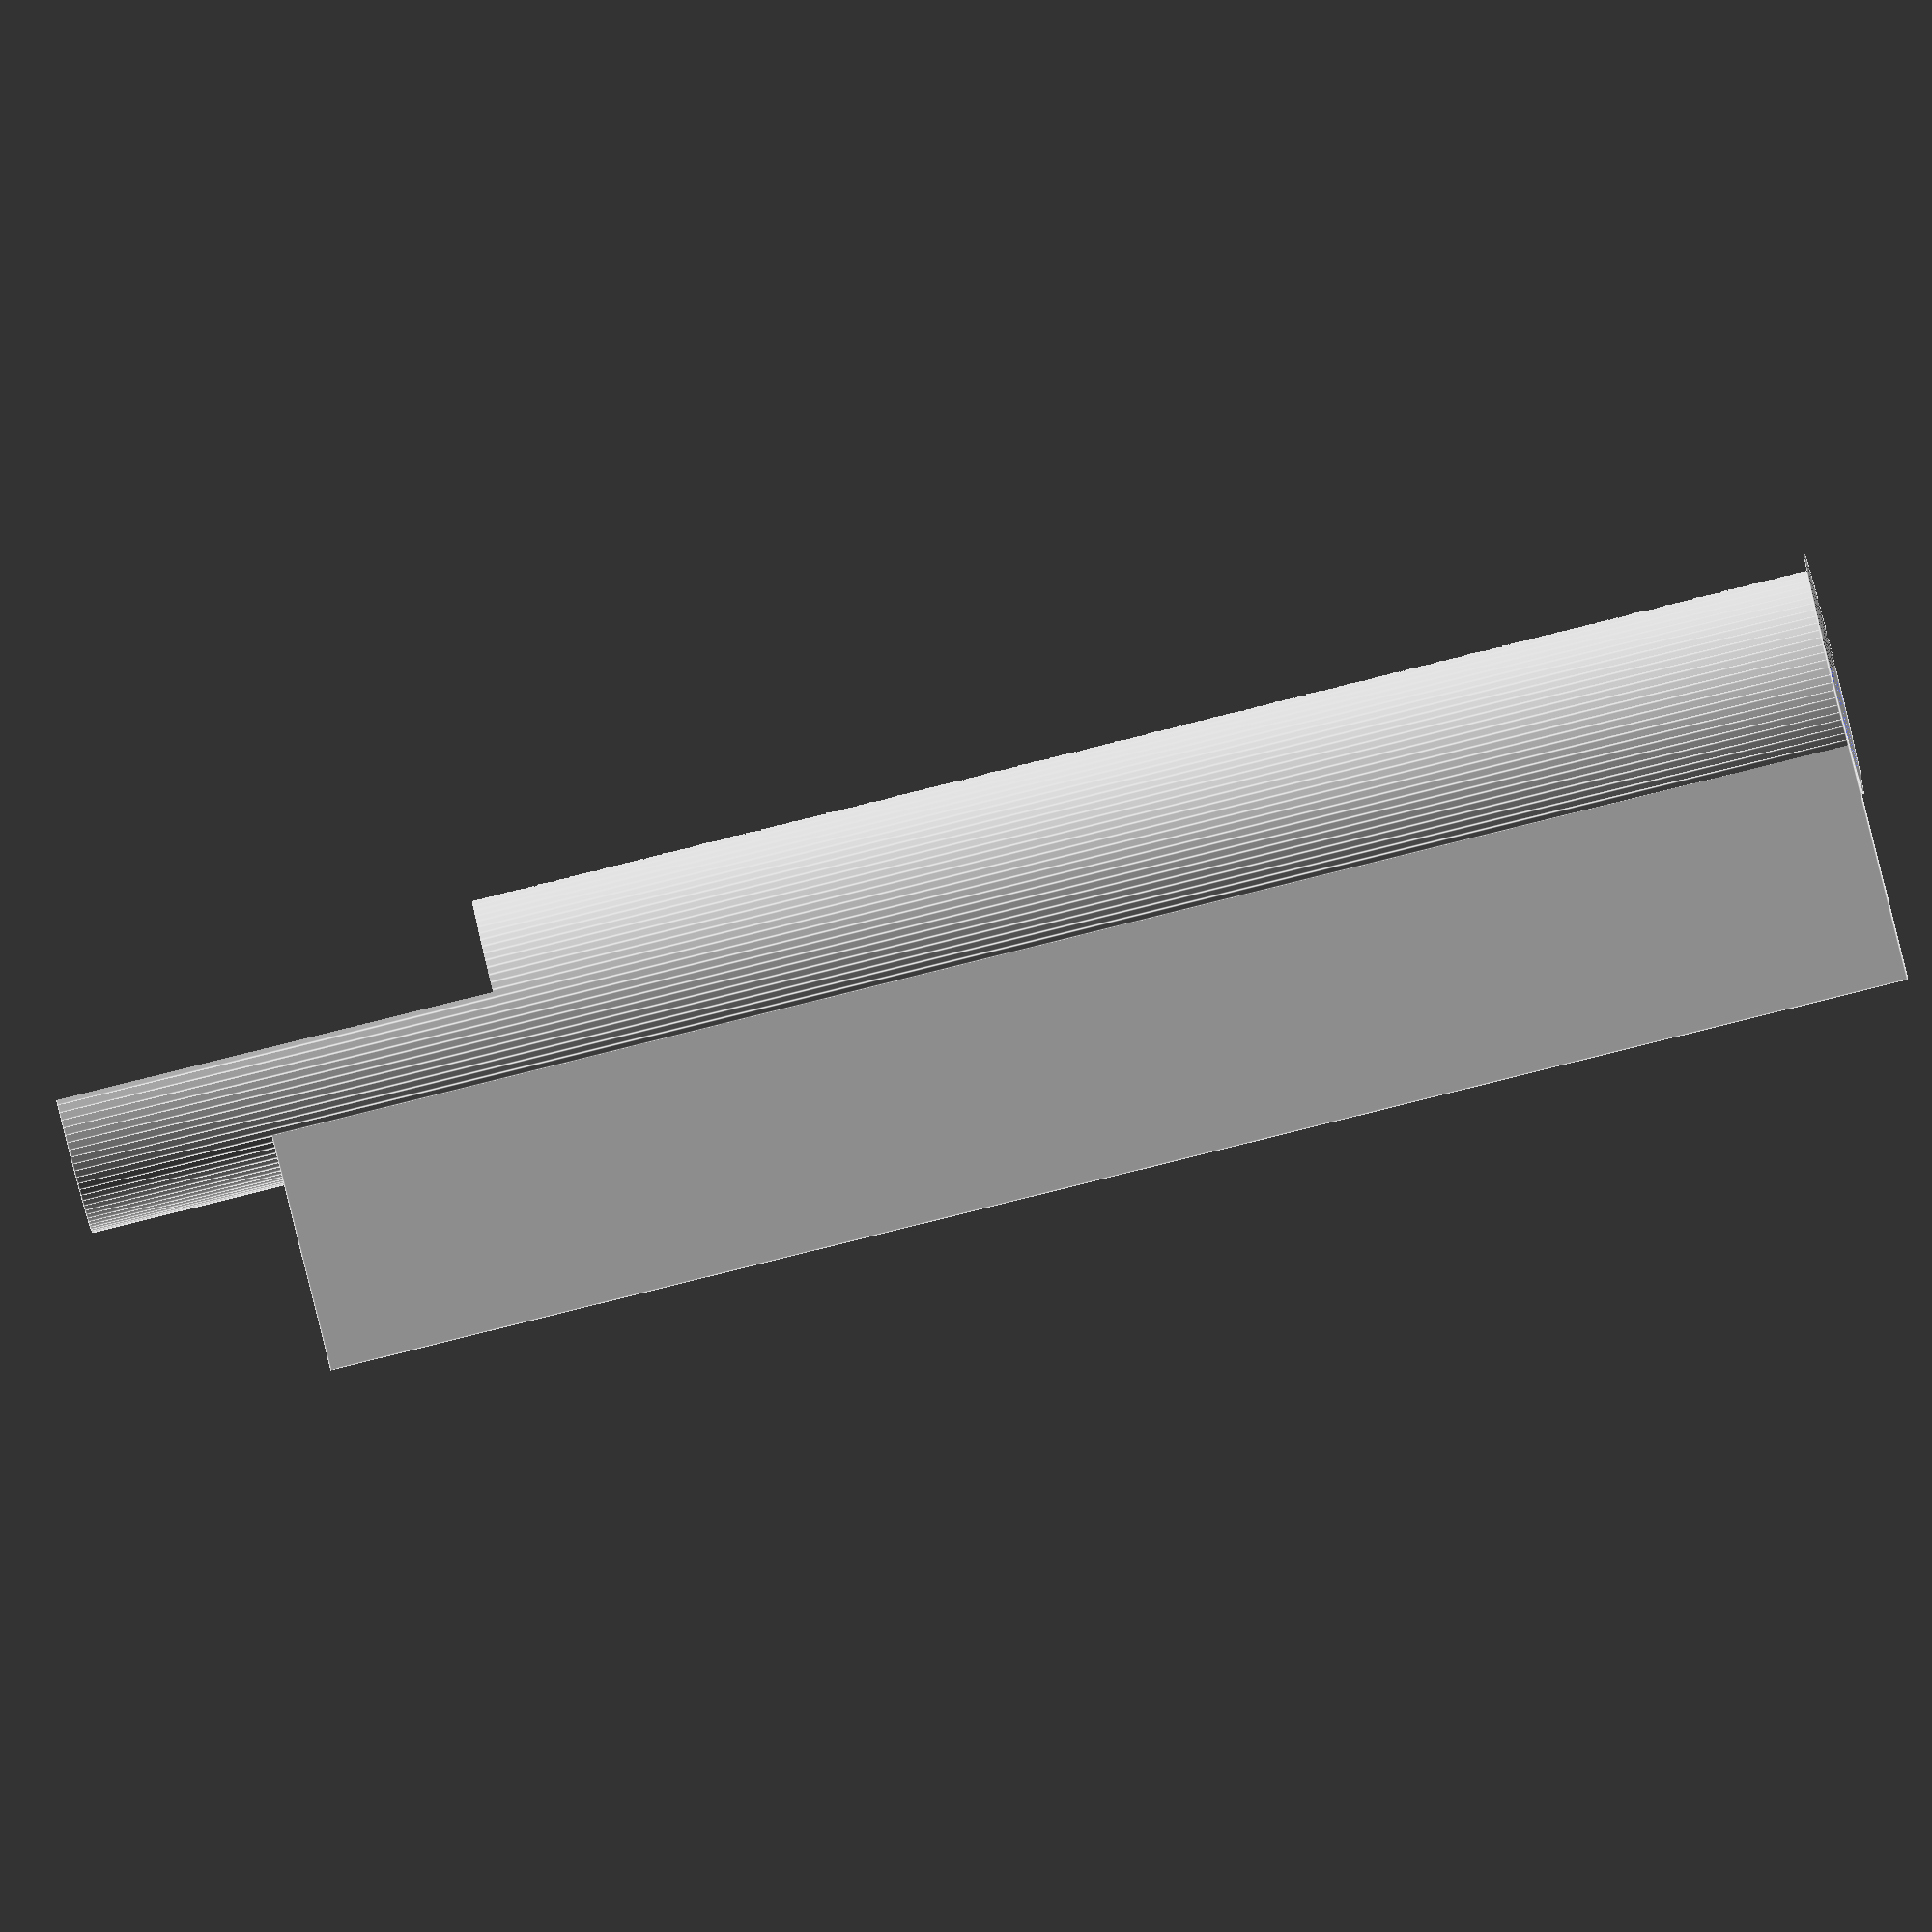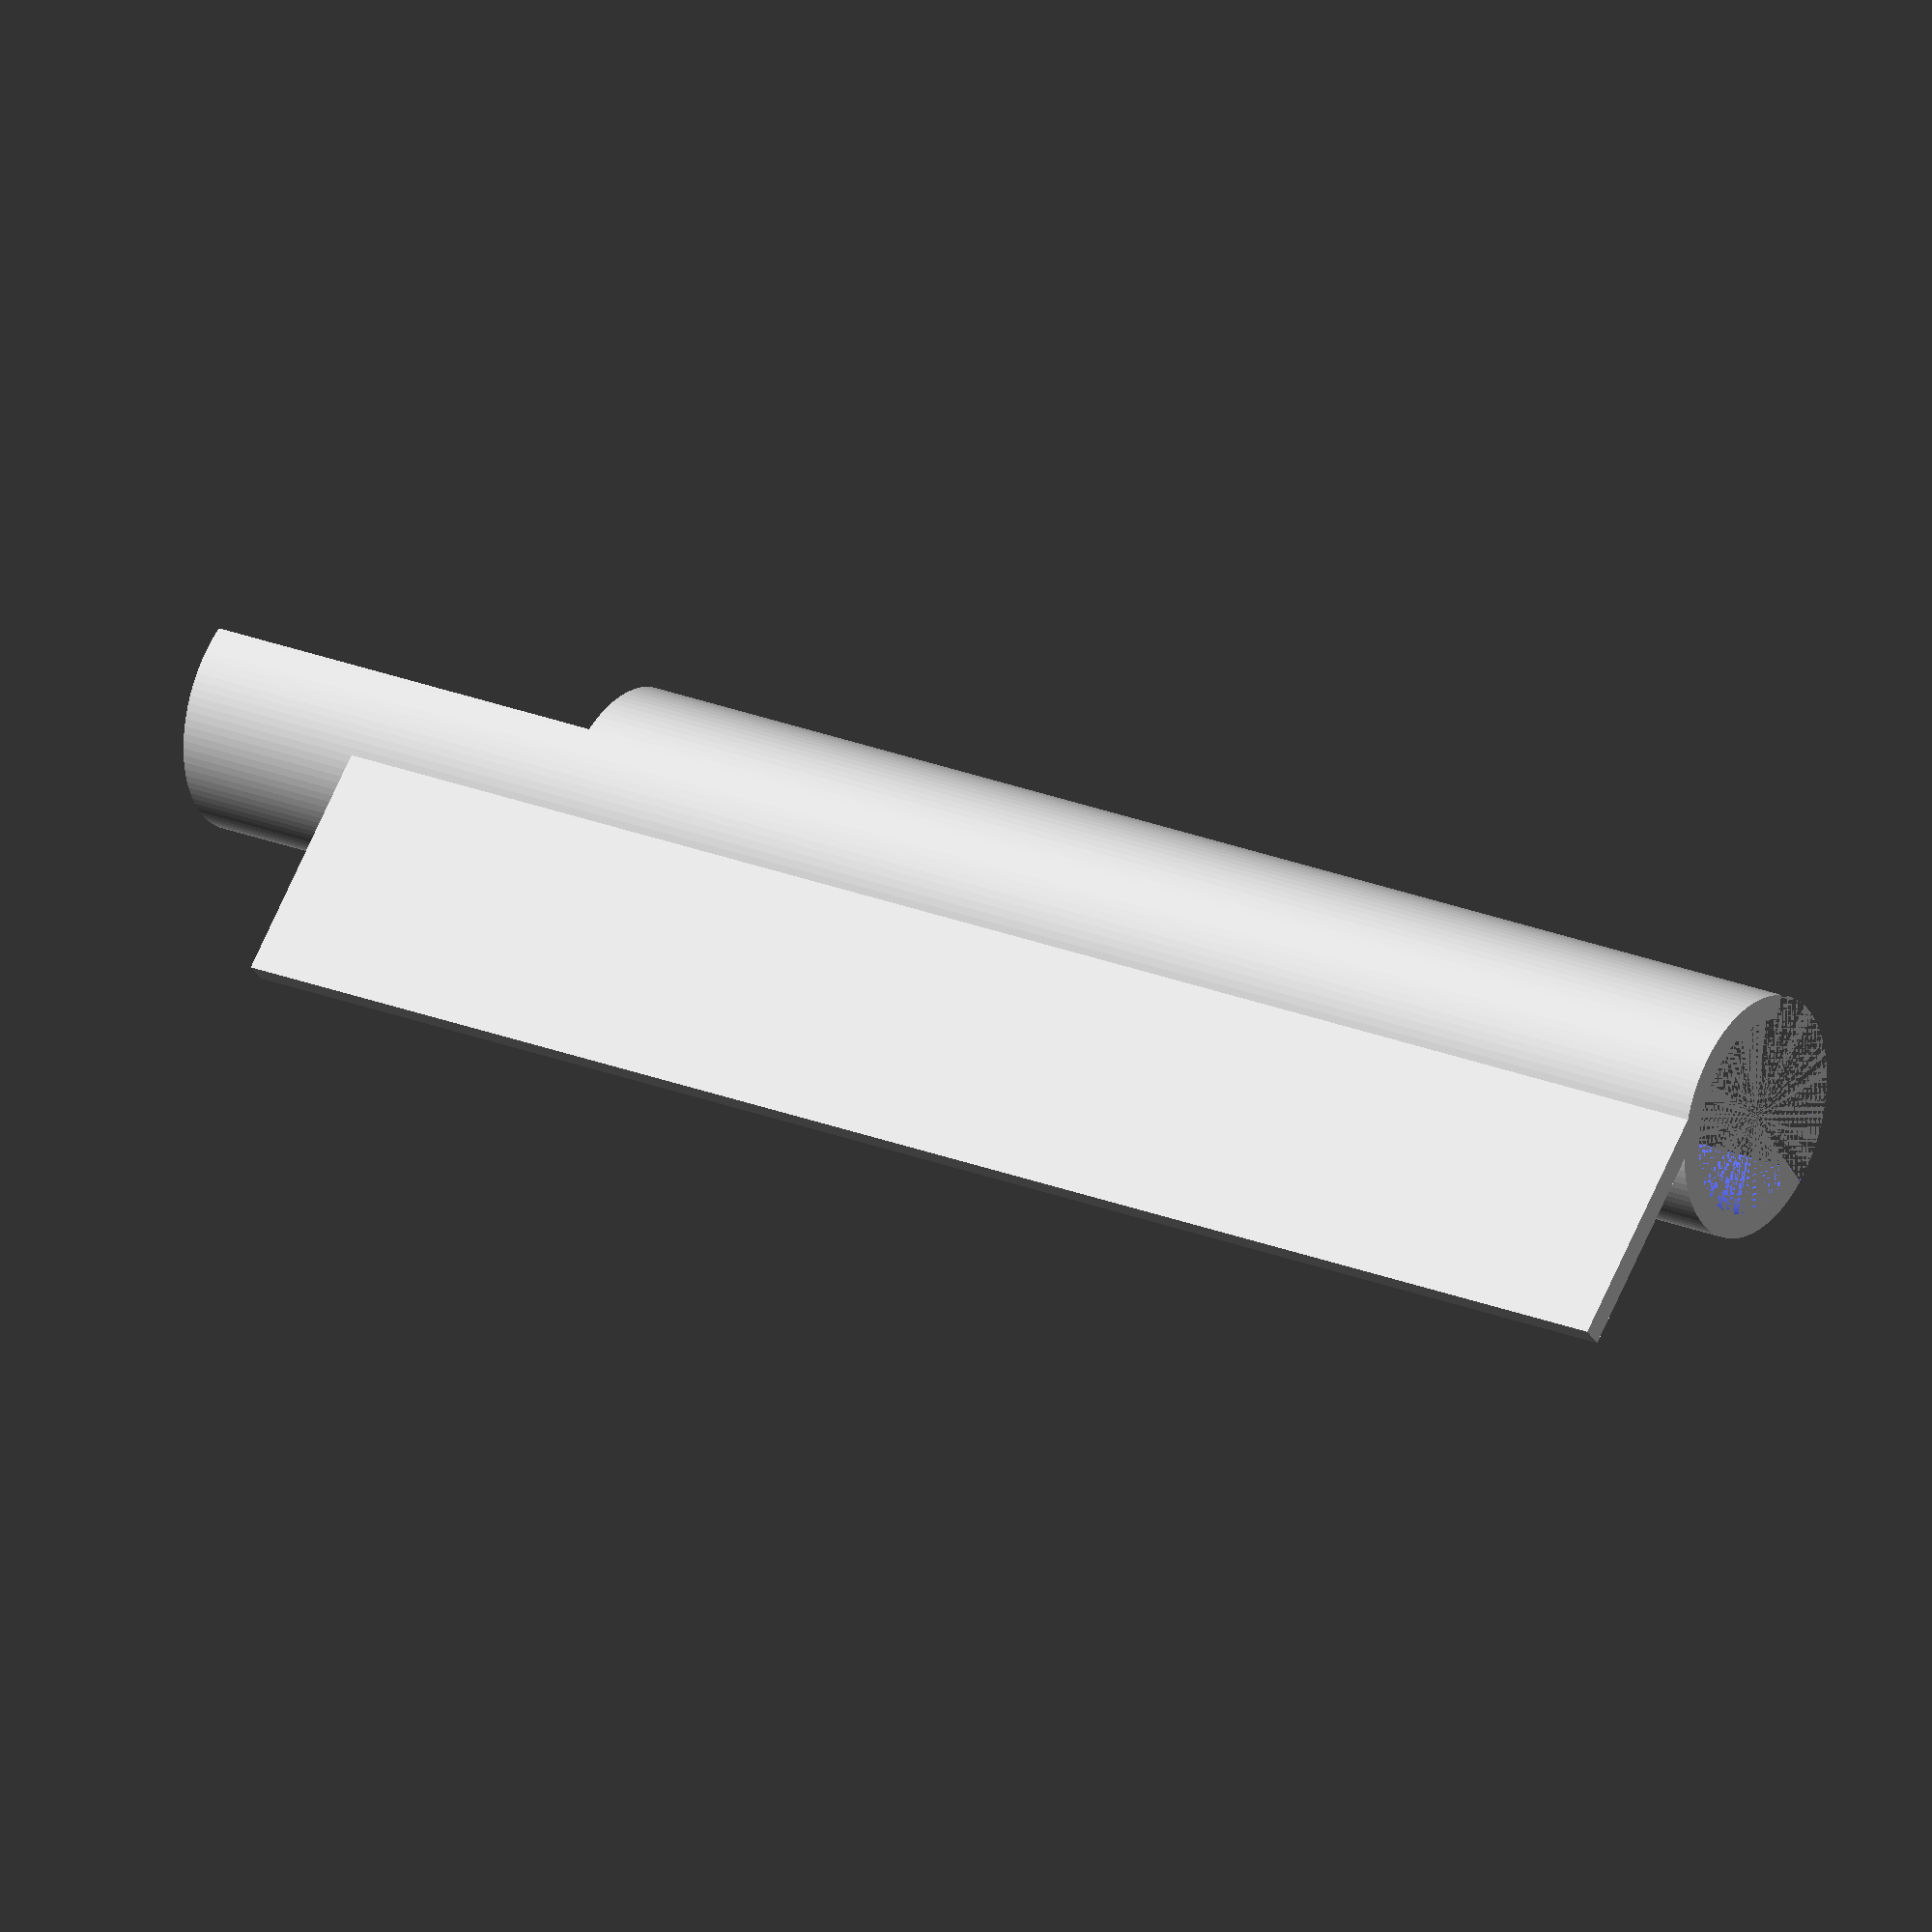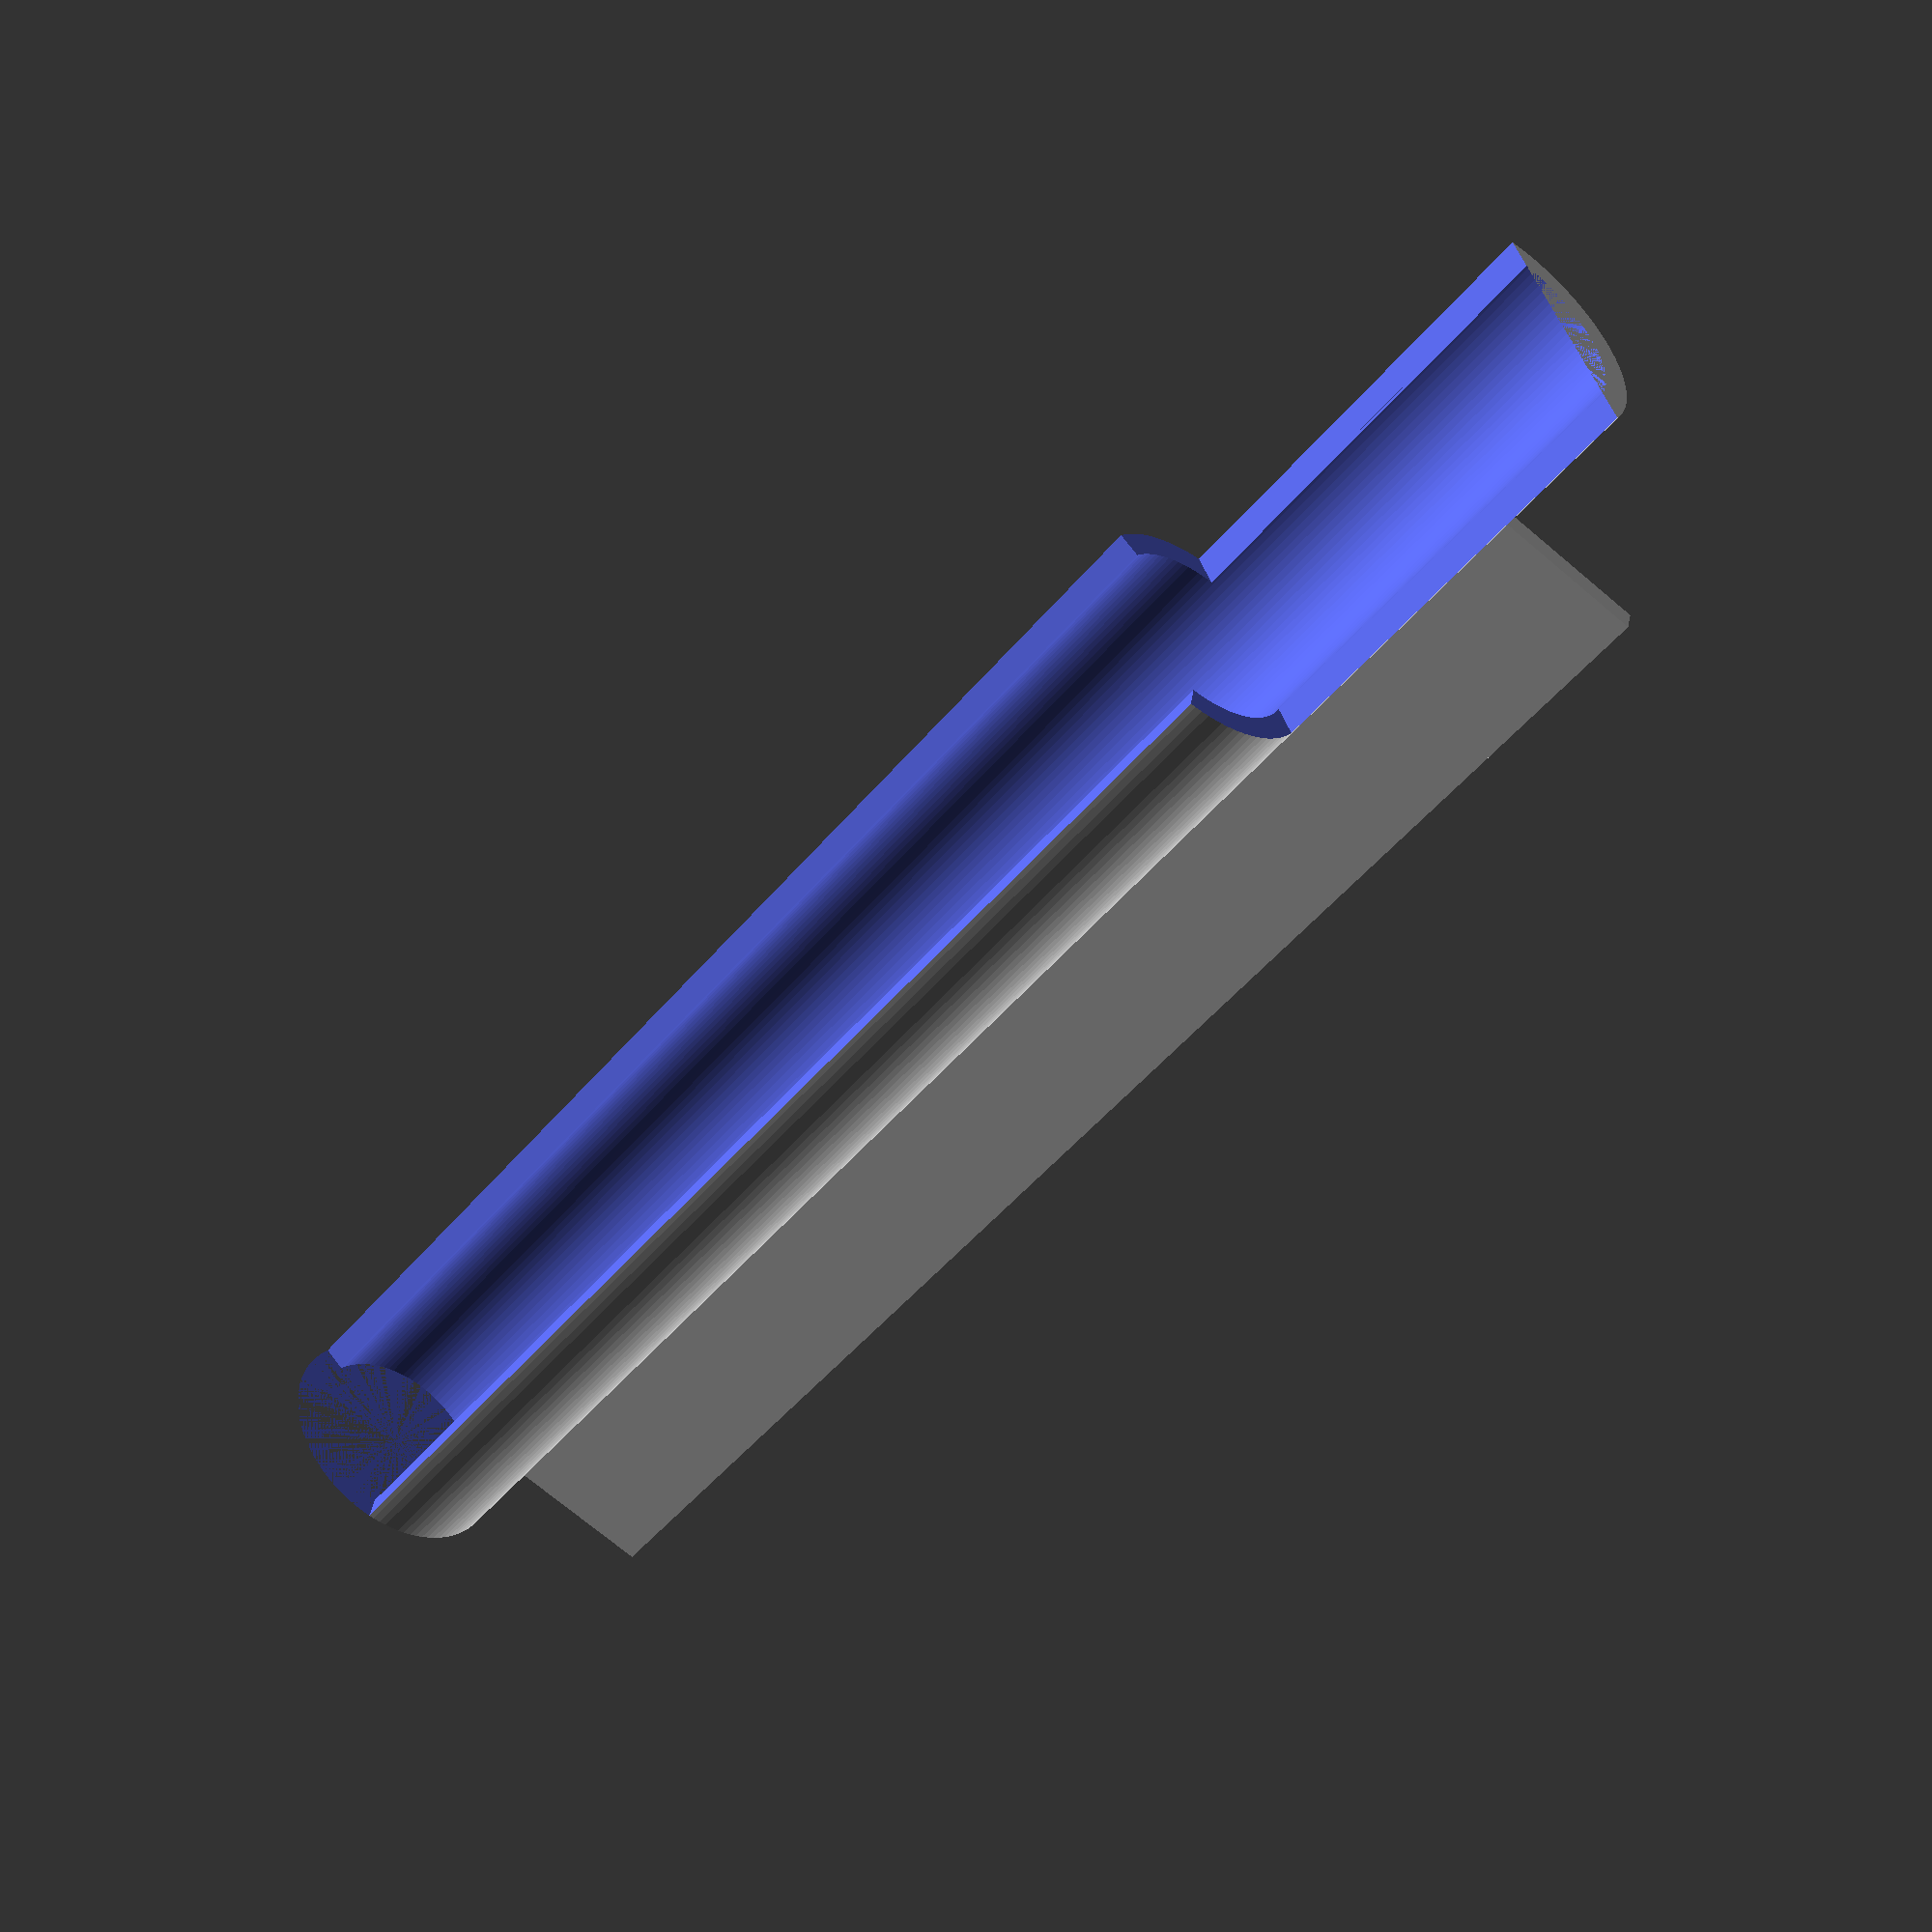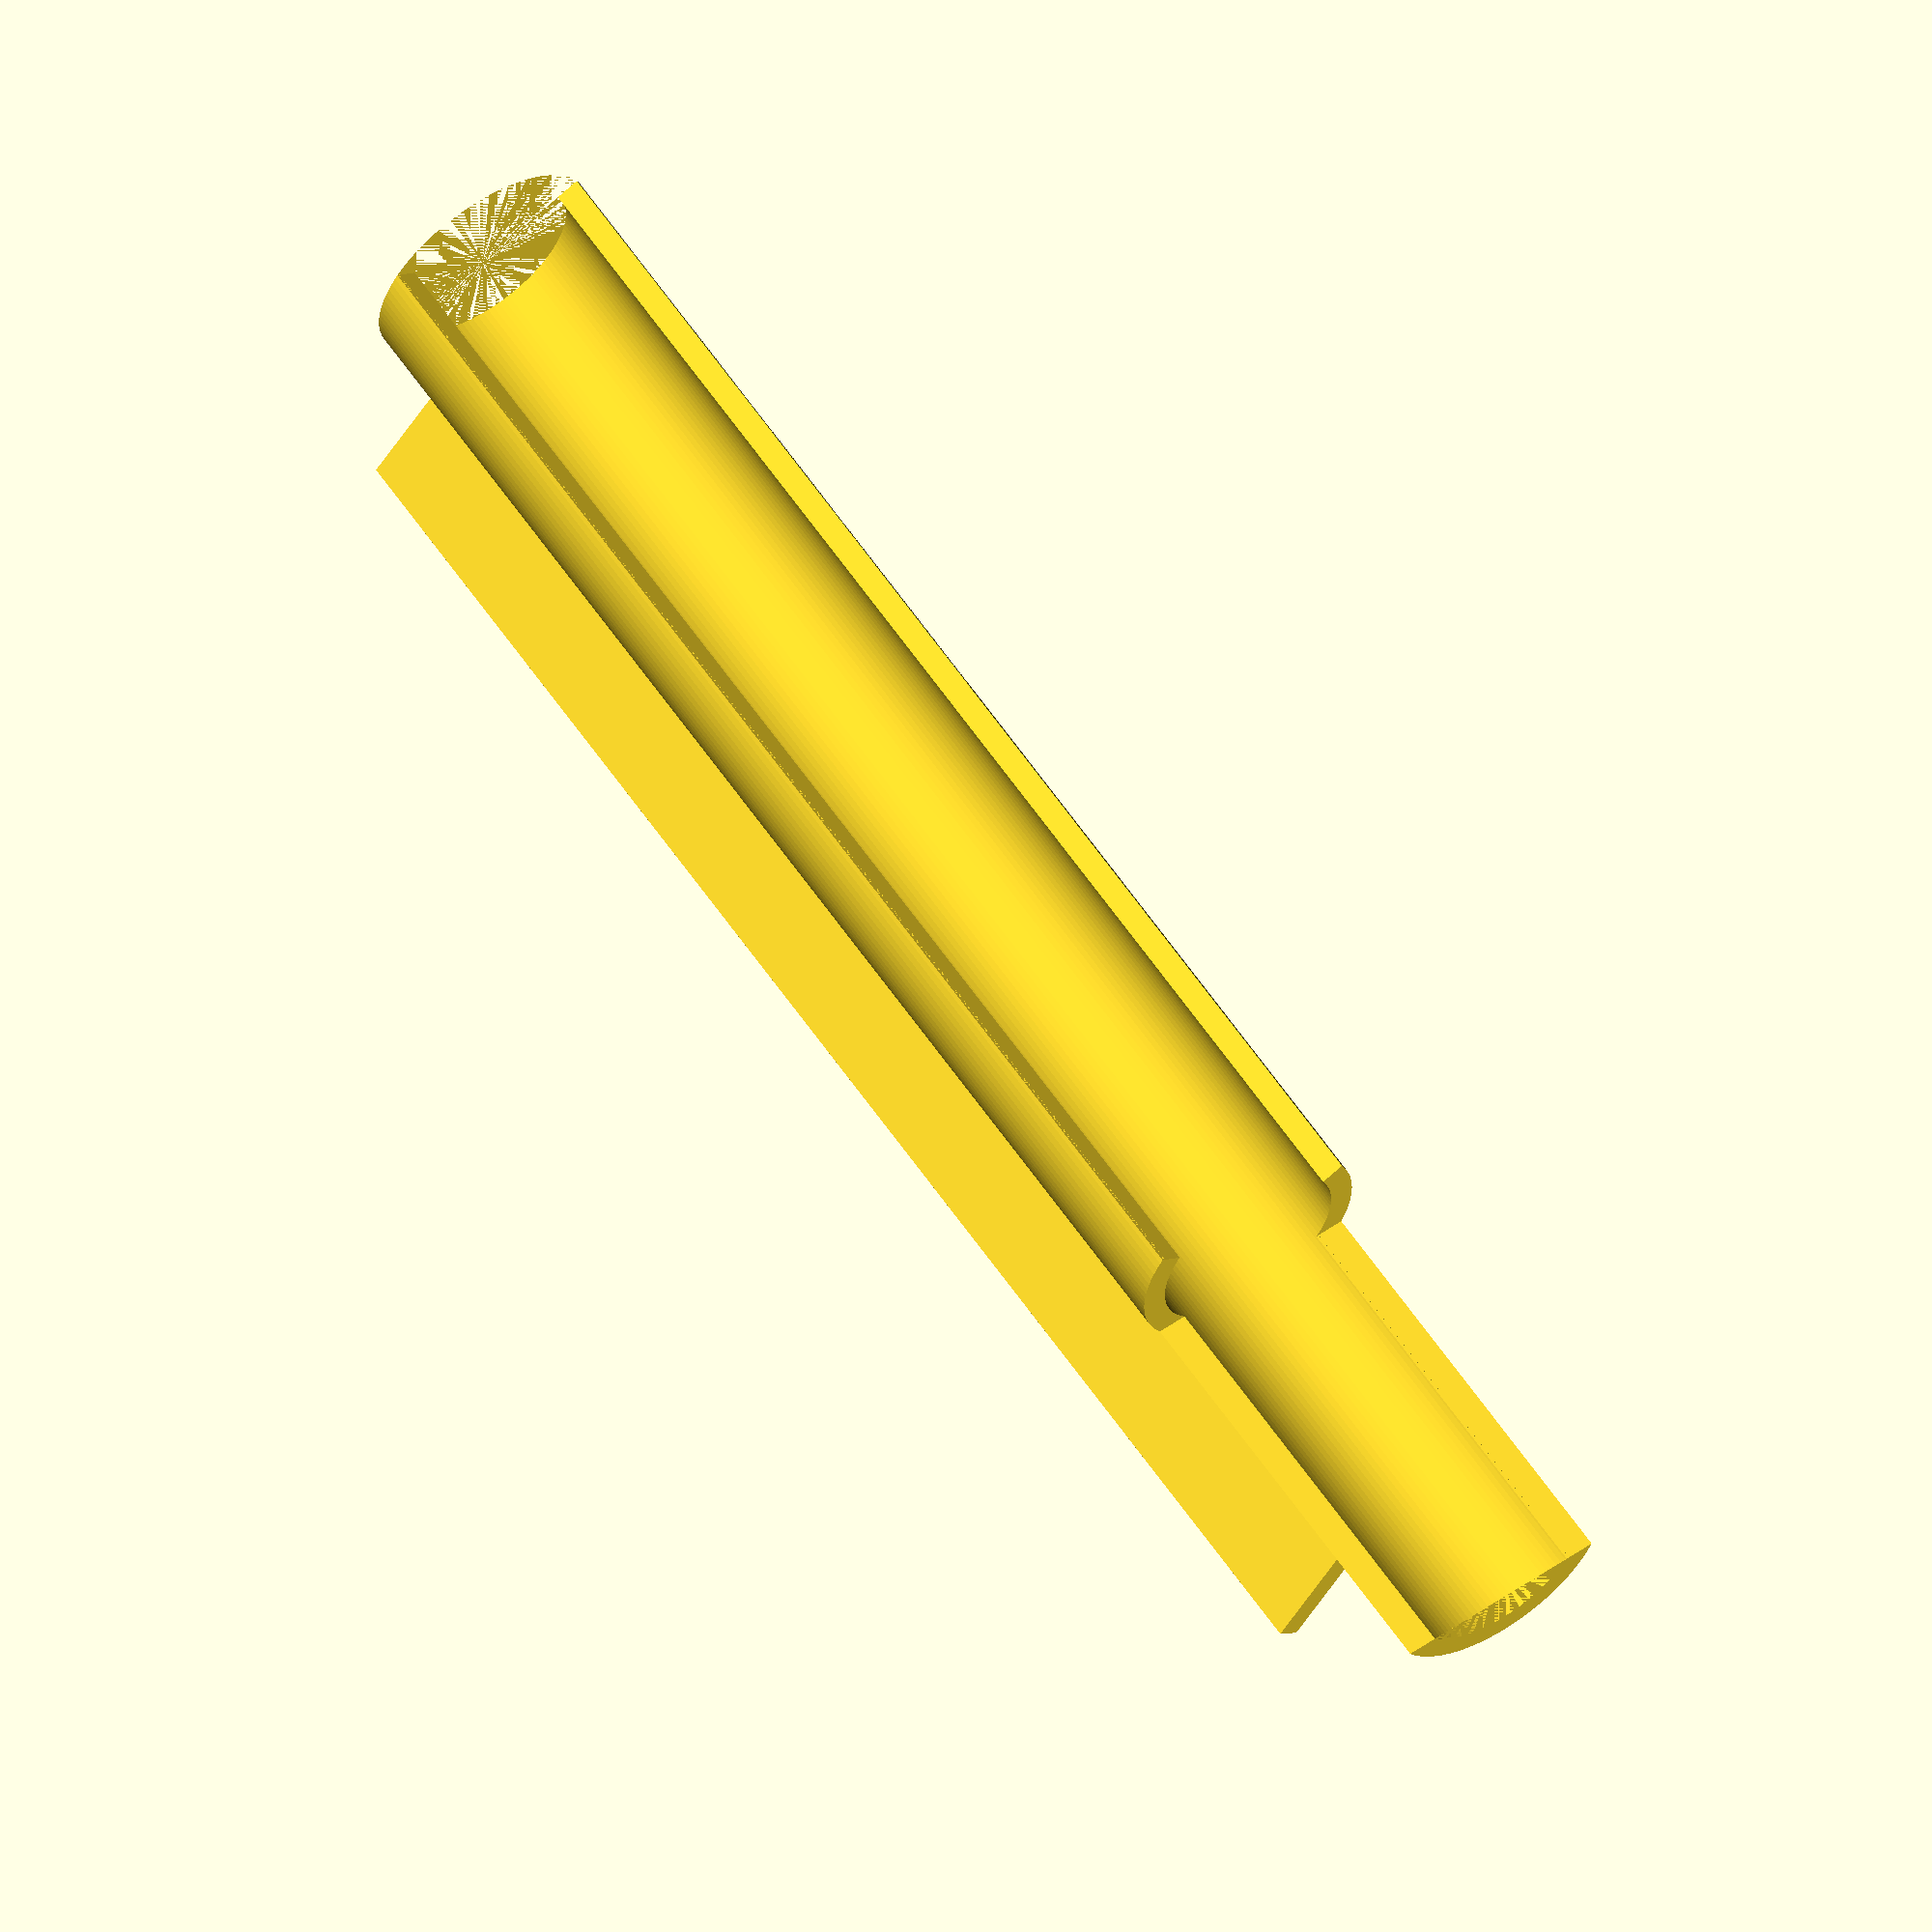
<openscad>
union(){
    difference() {
        cylinder(h = 146, d = 20, $fn = 100);
        cylinder(h = 146, d = 16, $fn = 100);
        
        cube([10, 10, 120]);
        rotate([0, 0, 30]) {
            cube([10, 10, 120]);
        }
        
        translate([9.2, -9.05, 110]){    
            rotate([0, 0, 67.5]) {
                cube([17.4, 17.4, 46]);
            }
        }
        
        translate([4.2, -7, 110]){    
            rotate([0, 0, 67.5]) {
                cube([17.4, 17.4, 46]);
            }
        }
    }
    
    translate([-9.65, -13.1, 65]) {
        rotate([0, 0, 25]) {
            cube([20, 2, 130], center = true);
        }
    }
}

</openscad>
<views>
elev=83.6 azim=26.5 roll=104.0 proj=o view=edges
elev=336.8 azim=248.6 roll=124.7 proj=o view=solid
elev=49.8 azim=219.2 roll=322.1 proj=p view=solid
elev=300.5 azim=334.7 roll=326.2 proj=o view=wireframe
</views>
